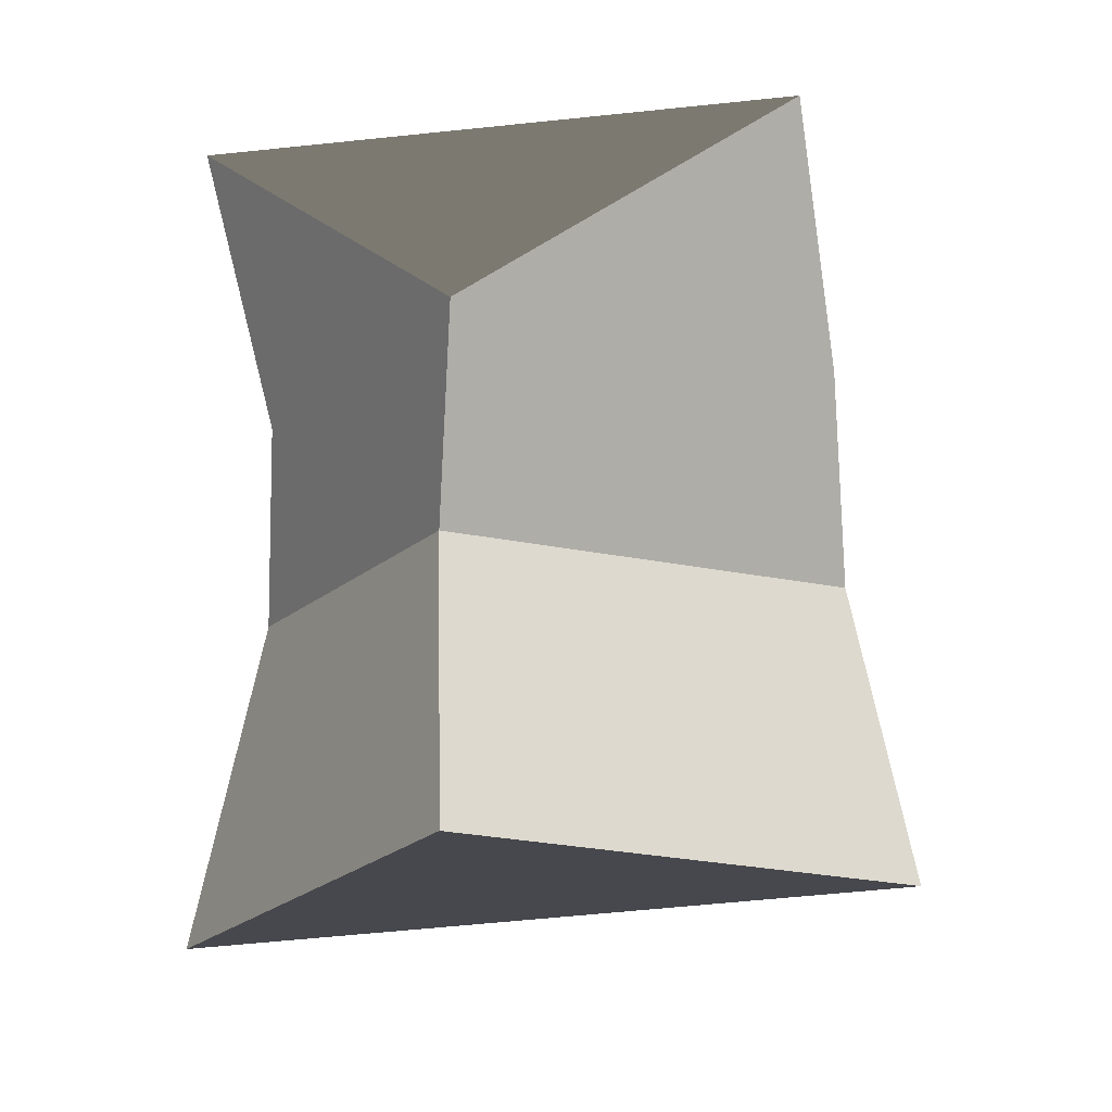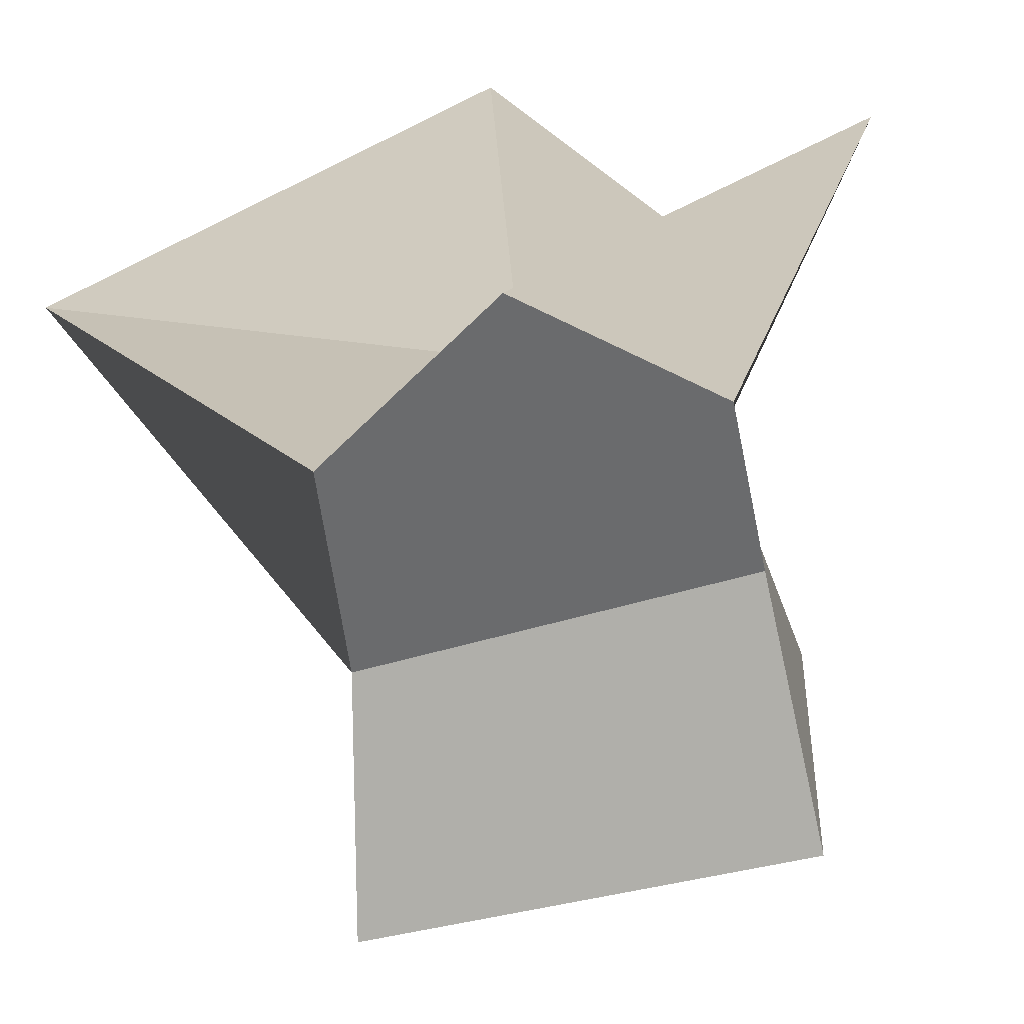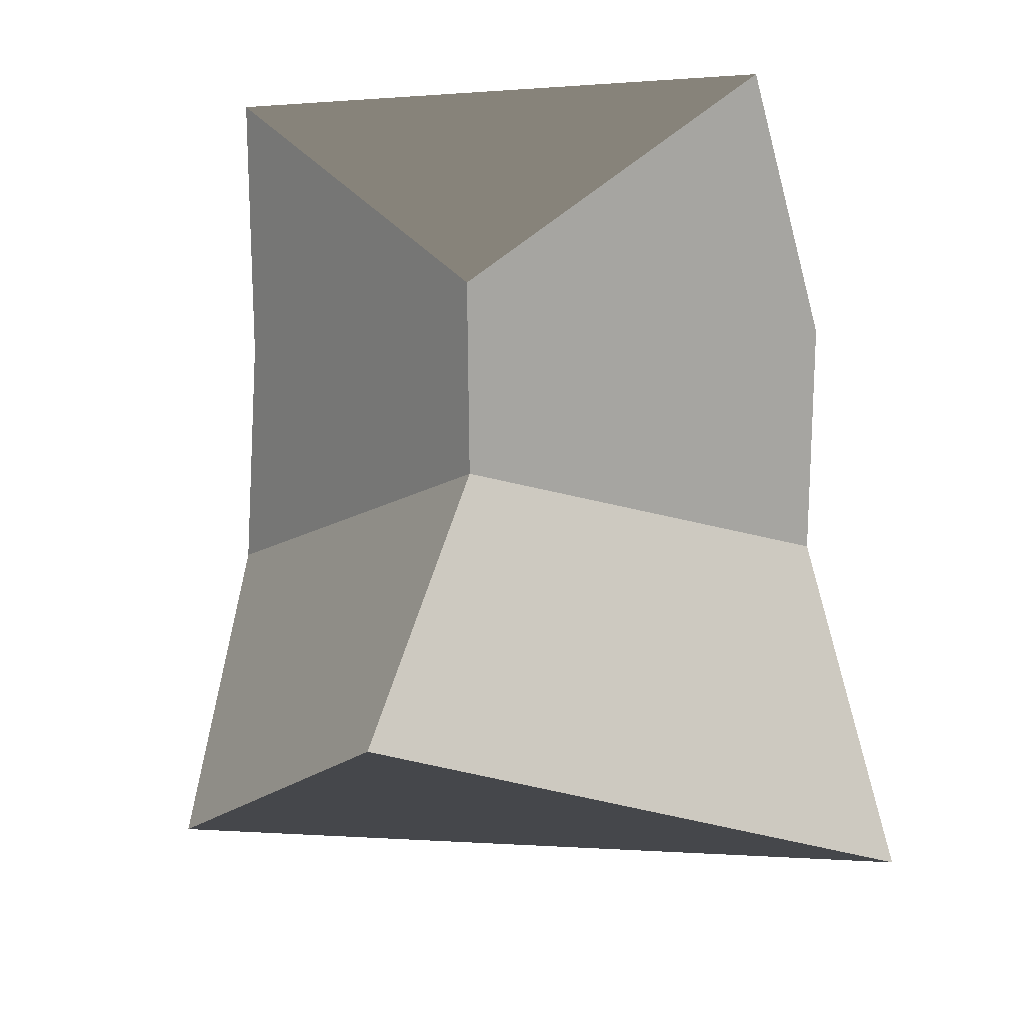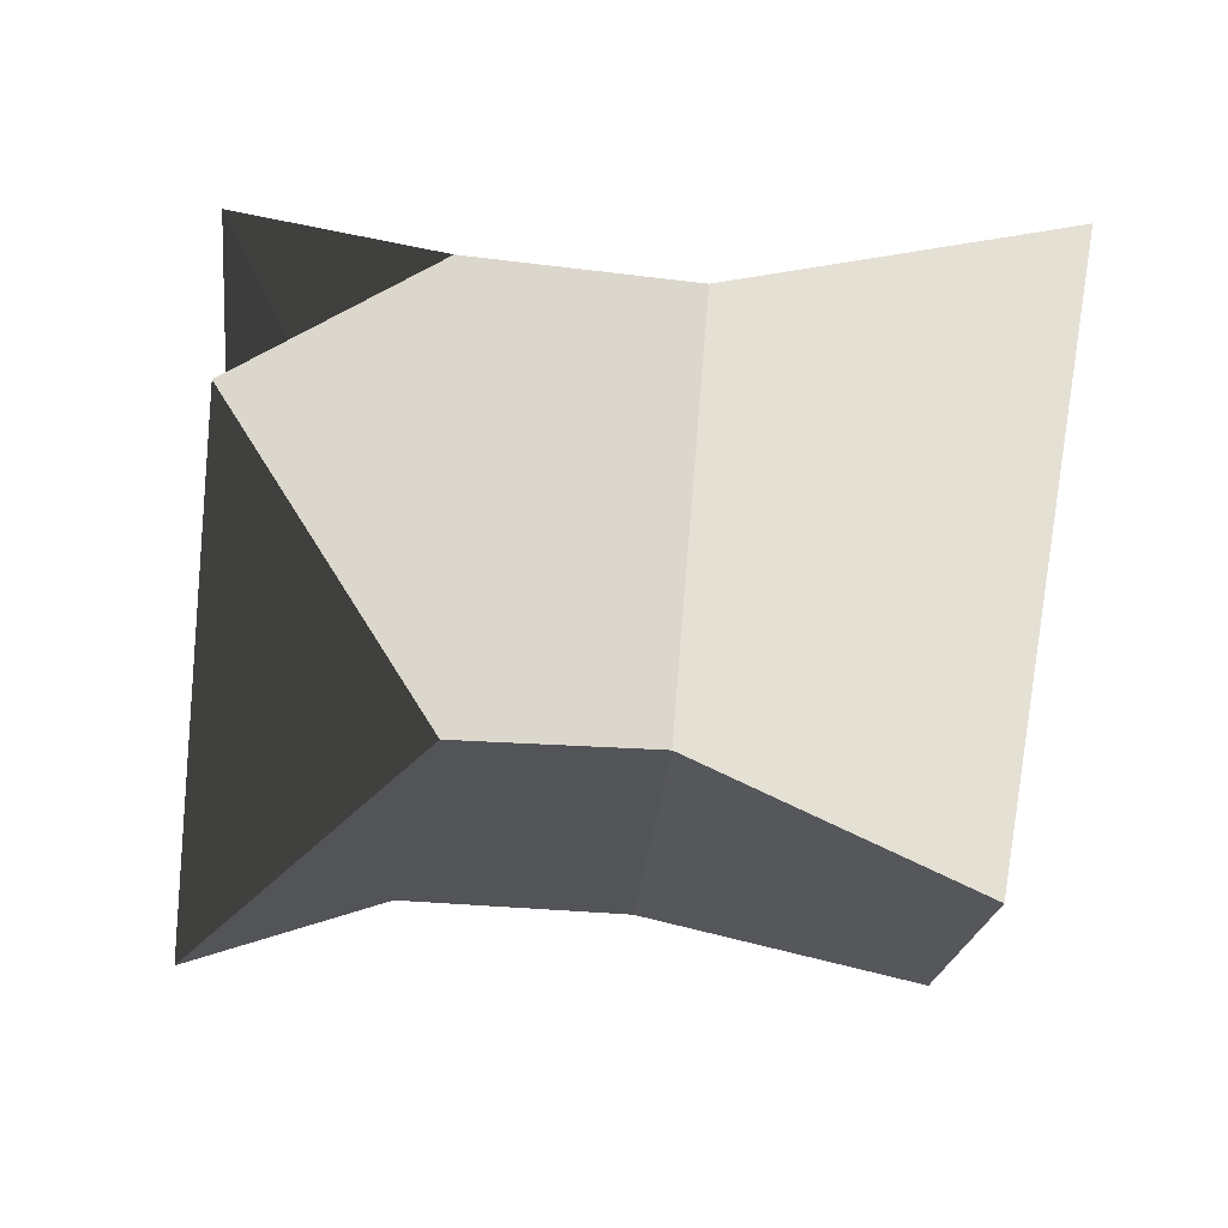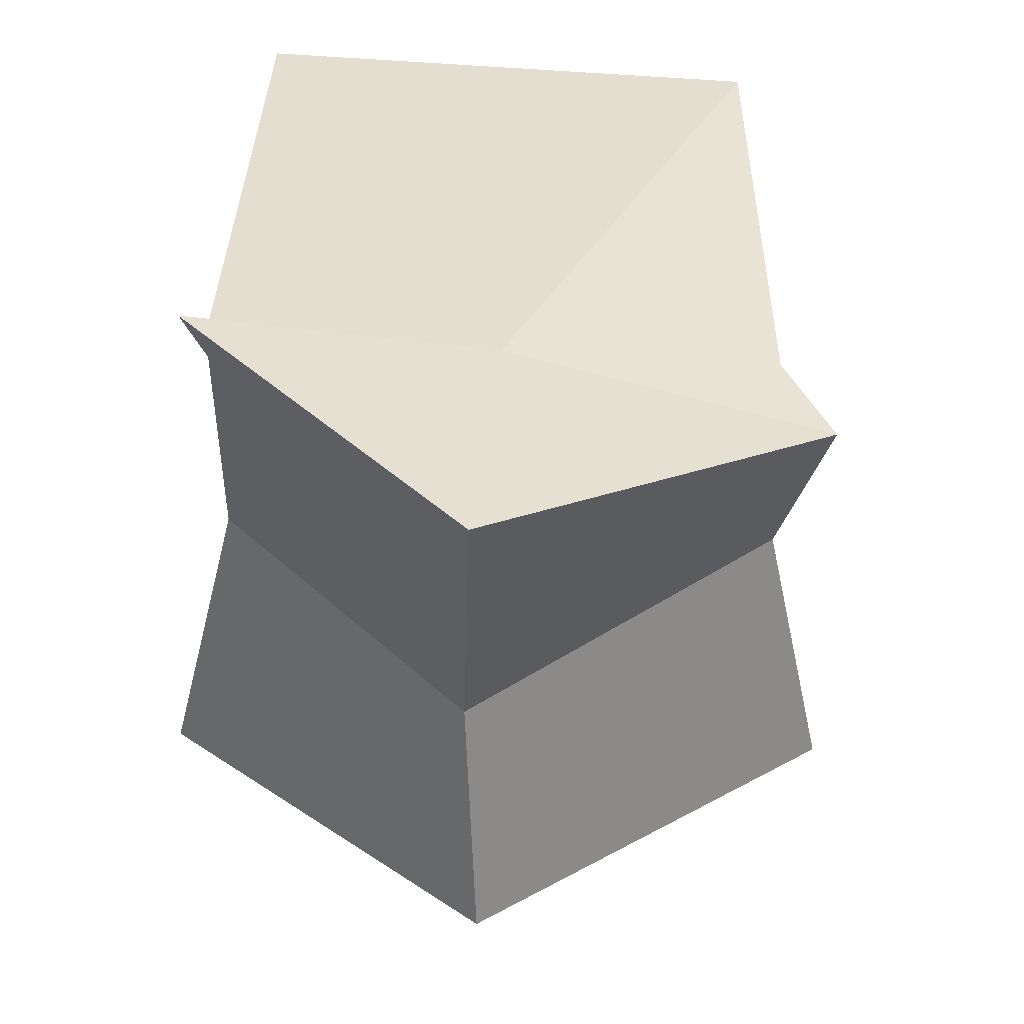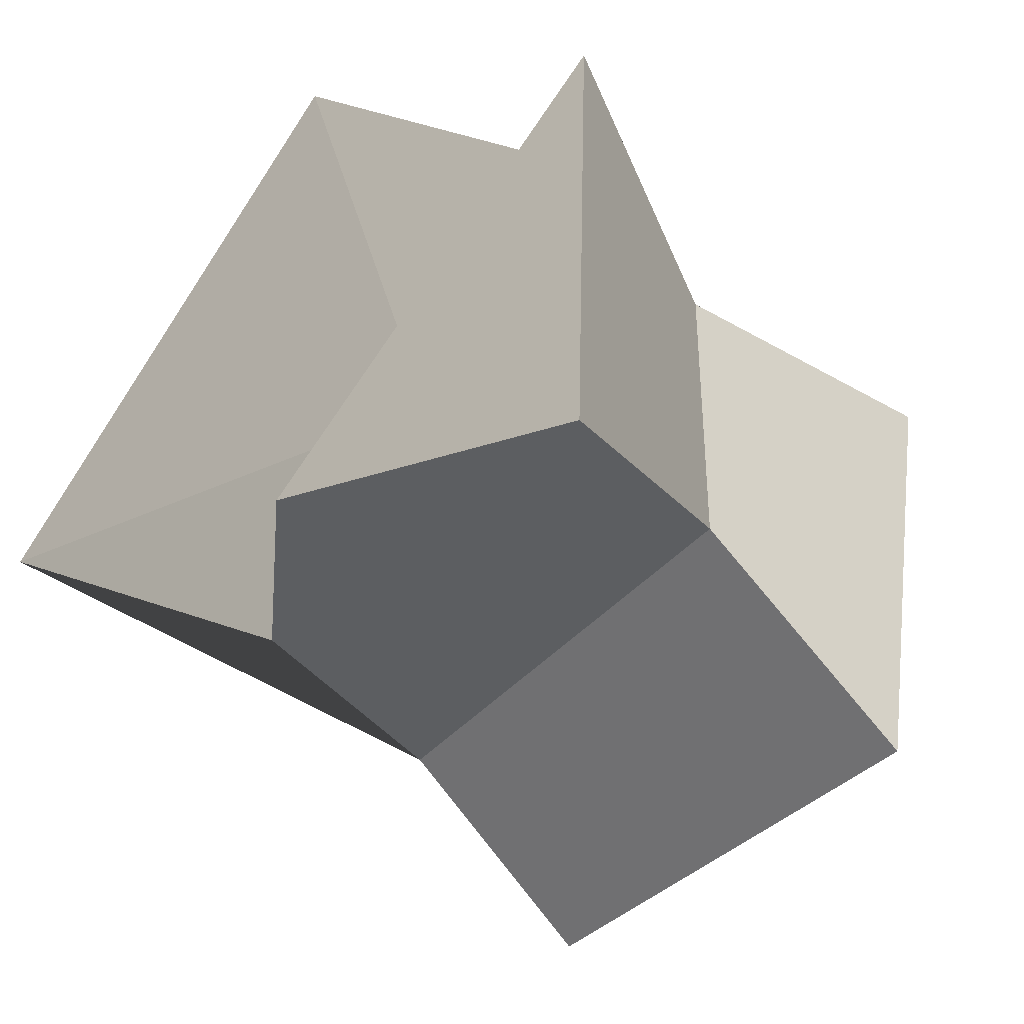
<metadata>
{"format":"obj","ext":"obj","renderer":"f3d","projection":"perspective","resolution":1024,"background":"white","views":[{"elev":-15.0,"azim":62.7,"up":"+Y"},{"elev":-65.6,"azim":-169.8,"up":"+Z"},{"elev":-7.2,"azim":-125.1,"up":"+Y"},{"elev":-23.6,"azim":-99.0,"up":"+Z"},{"elev":36.5,"azim":50.5,"up":"+Y"},{"elev":-50.4,"azim":-137.5,"up":"+Z"}]}
</metadata>
<code>
o Cube
v 1.197 -1.316 -1.177
v 1.118 -1.231 1
v -1.144 -1.465 1.208
v -1 -1 -1.526
v 0.9239 1 -1
v 1 1 0.9239
v -1 1 0.9239
v -0.9239 1 -1
v 2.122 1.65 -0.07607
v -0.07607 1.872 -1.614
v -1e-06 1.872 1.646
v -1.746 1.872 -0.07607
v -0 1 -0.07607
v 0.962 0 -1
v 1 0 0.962
v -0.8713 0 0.962
v -0.948 0.1744 -1
f 1 2 3 4
f 13 12 7 11
f 14 5 9 6 15
f 15 6 11 7 16
f 16 7 12 8 17
f 14 1 4 17
f 9 13 11 6
f 5 10 13 9
f 10 8 12 13
f 5 14 17 8 10
f 3 16 17 4
f 2 15 16 3
f 1 14 15 2

</code>
